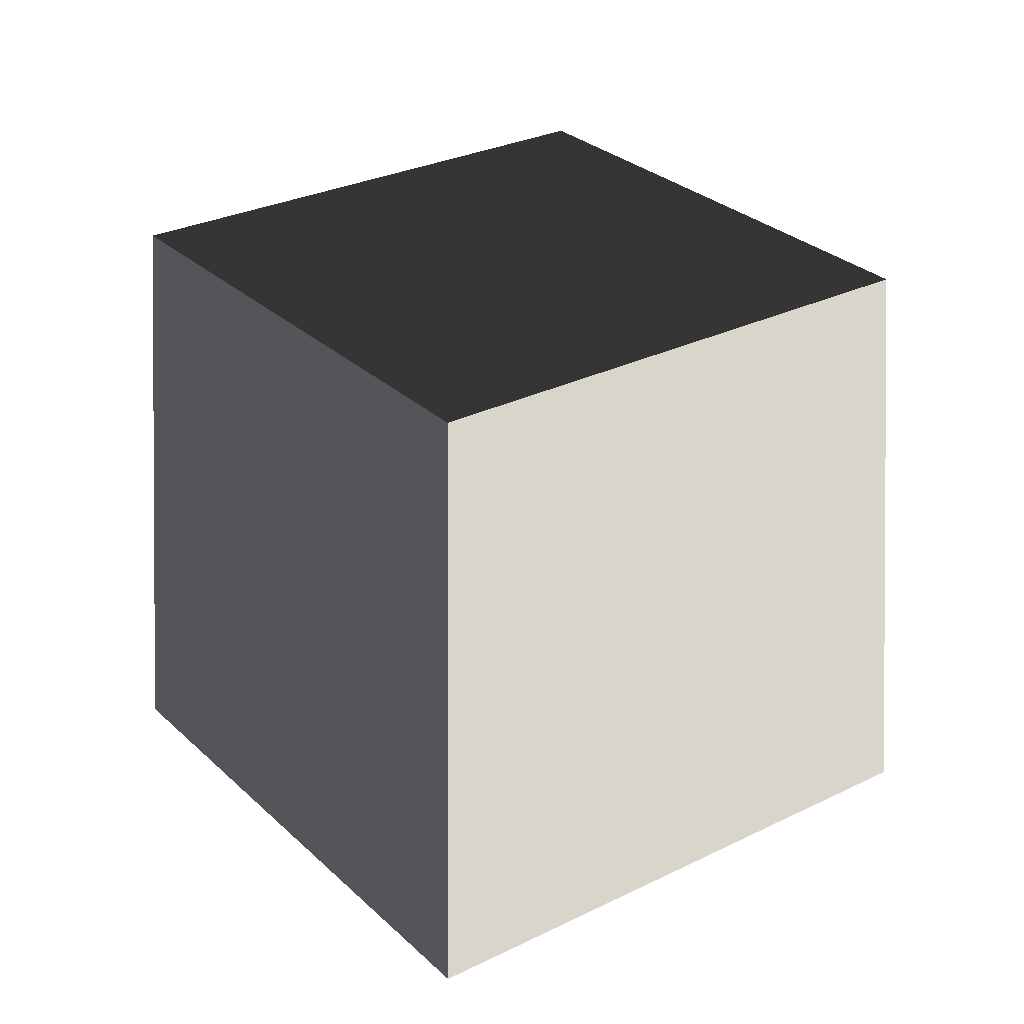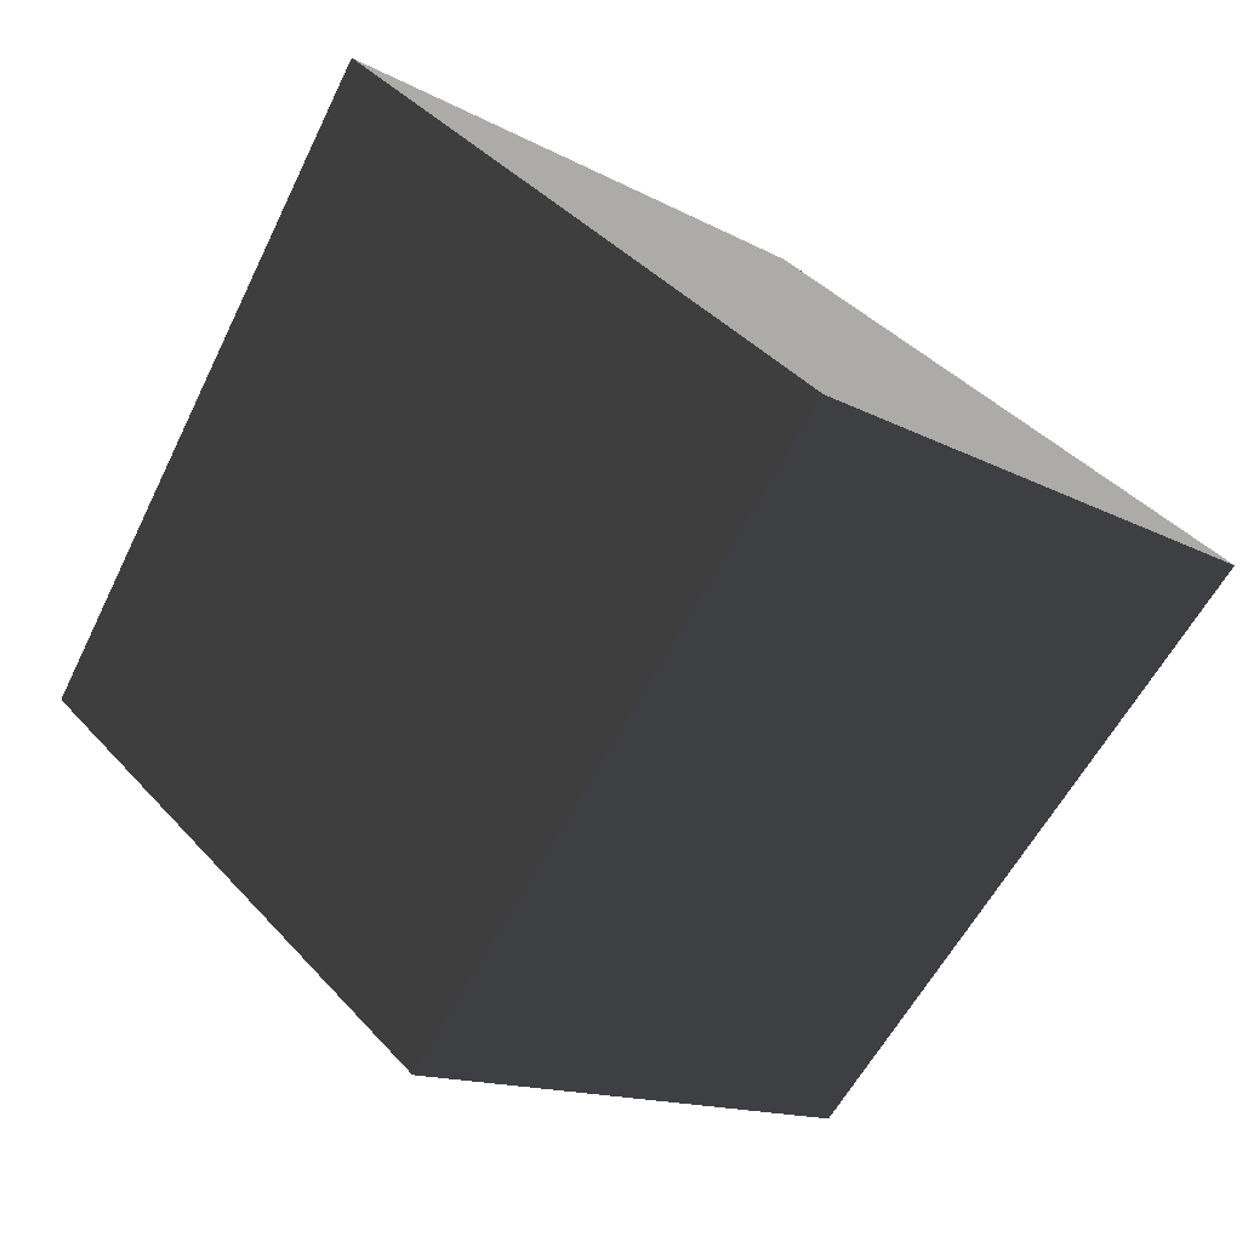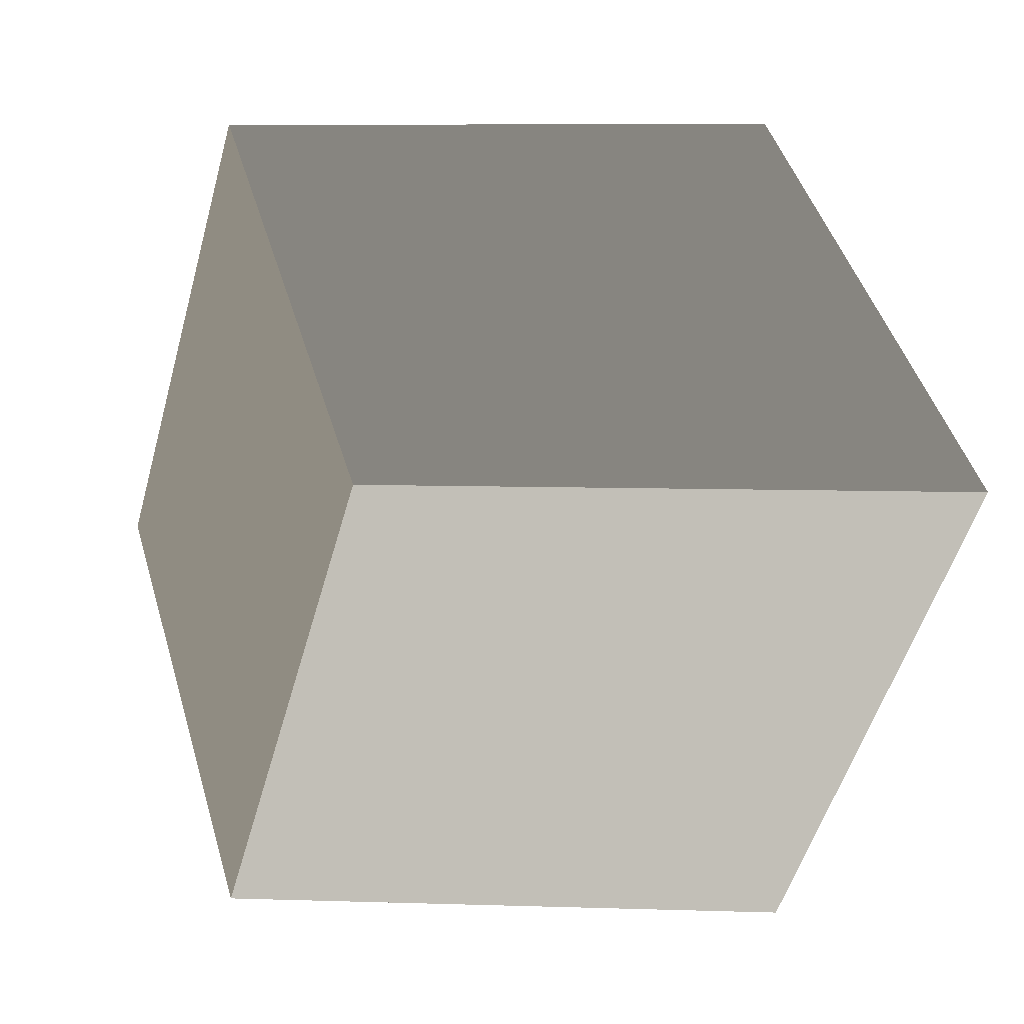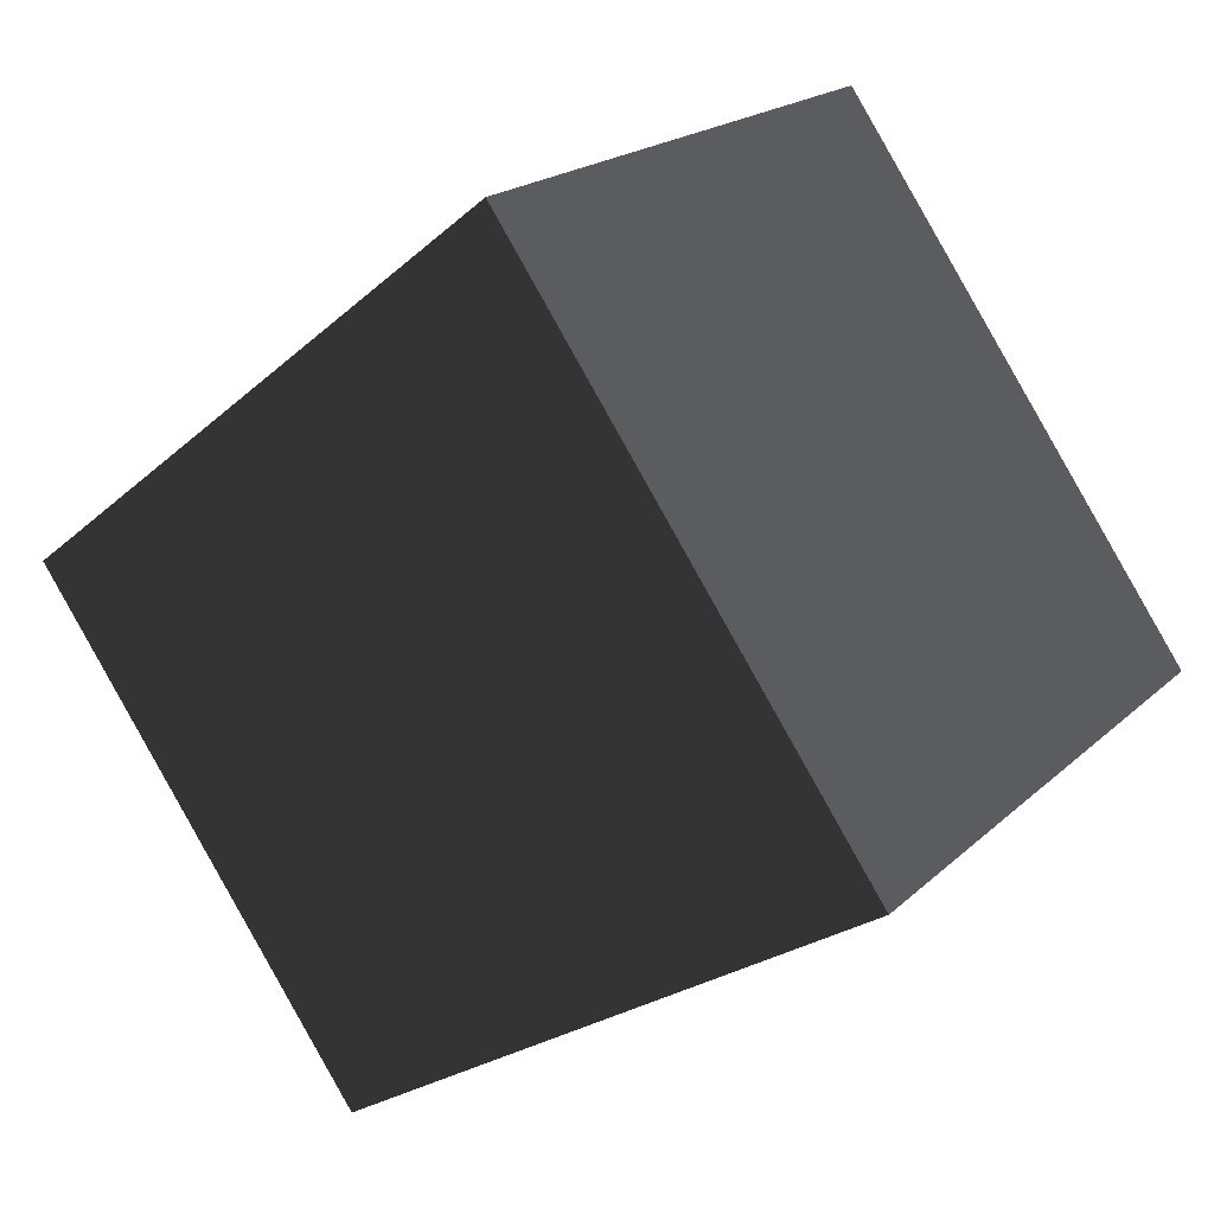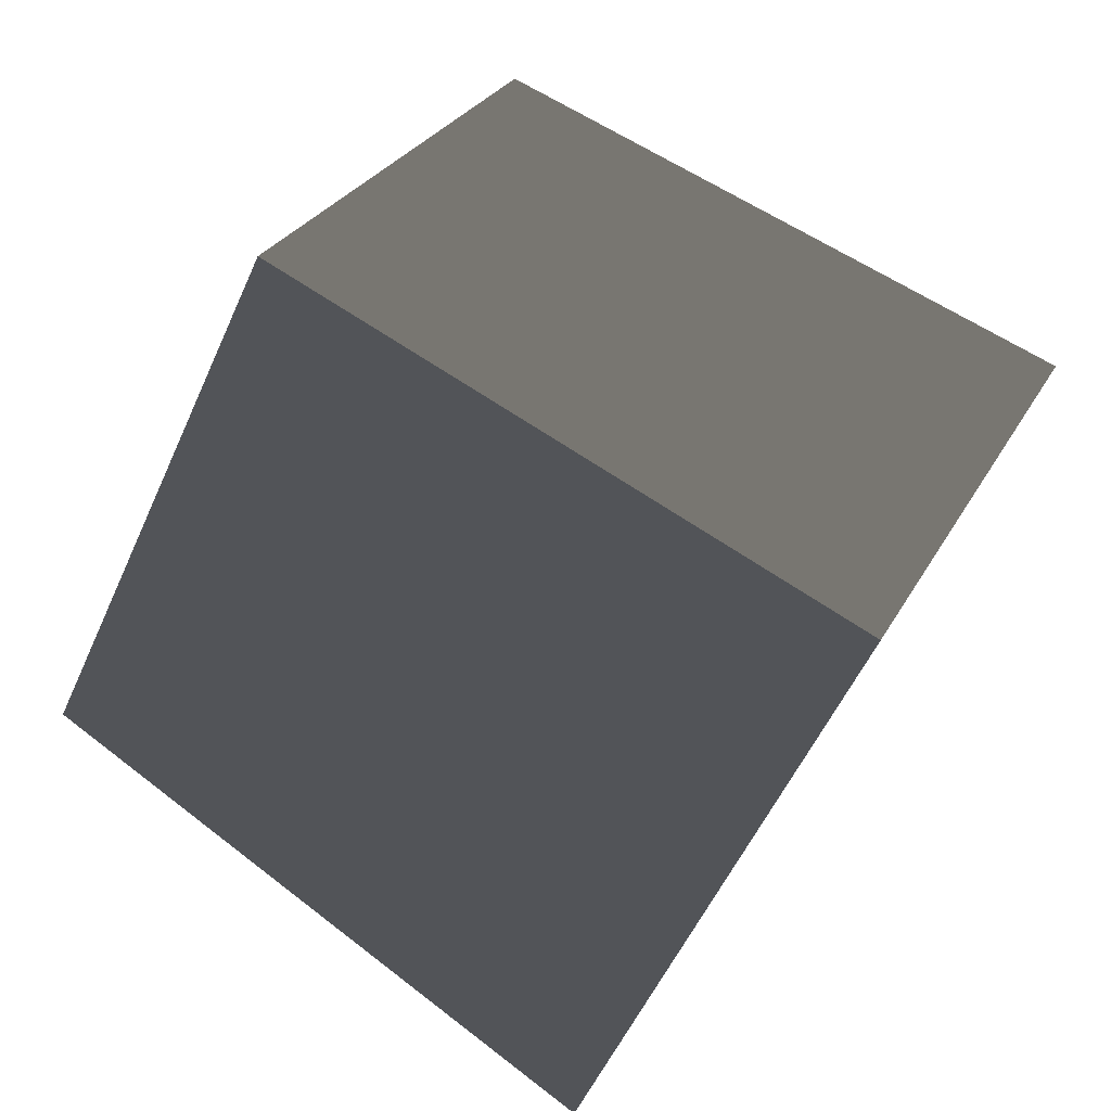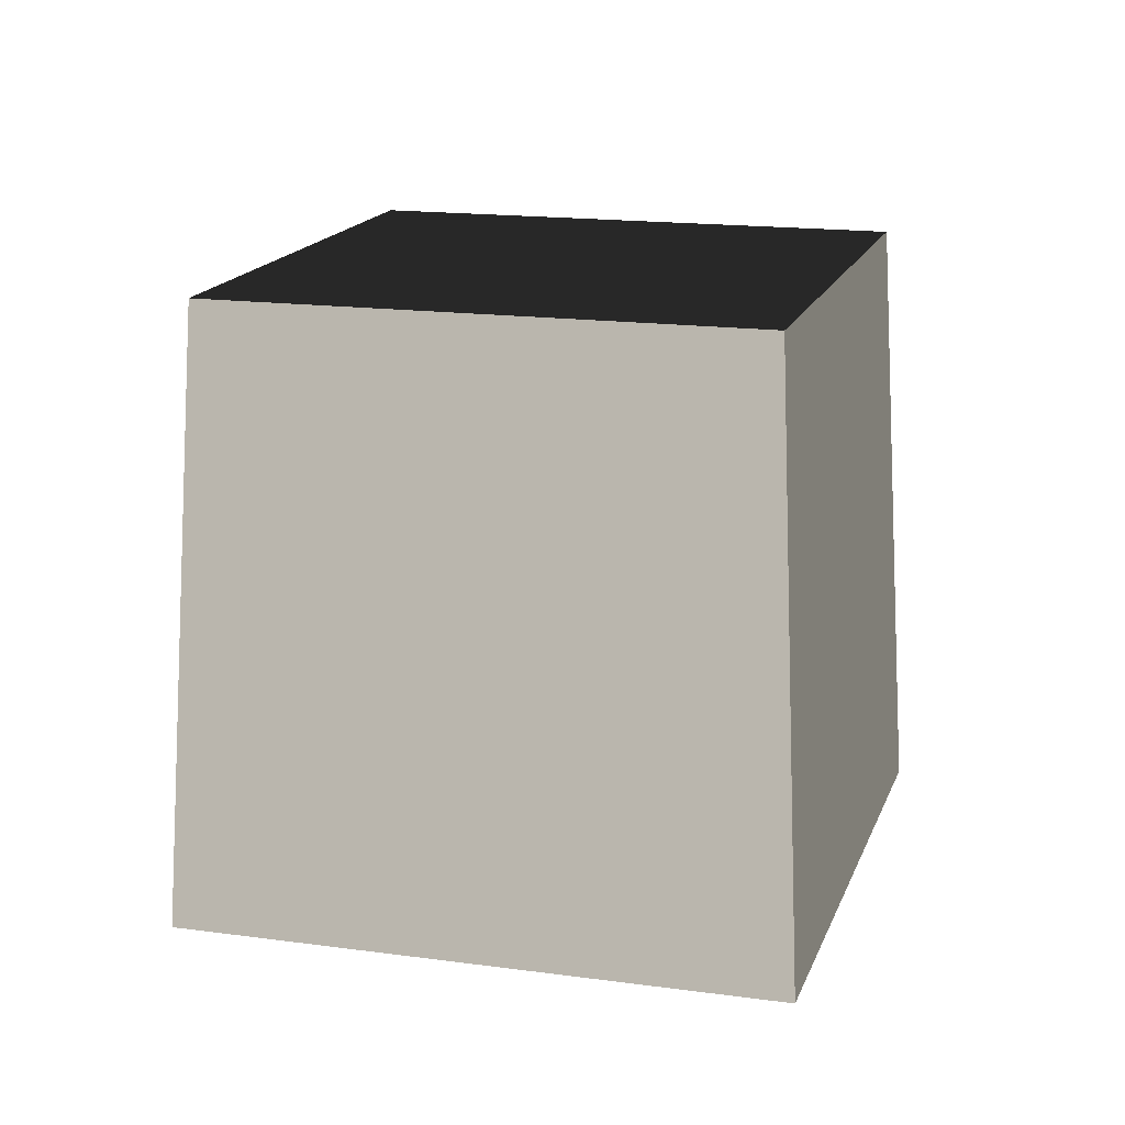
<metadata>
{"format":"obj","ext":"obj","renderer":"f3d","projection":"perspective","resolution":1024,"background":"white","views":[{"elev":29.0,"azim":-80.1,"up":"+Z"},{"elev":-76.3,"azim":150.3,"up":"+Y"},{"elev":-1.8,"azim":67.9,"up":"+Y"},{"elev":-34.7,"azim":135.1,"up":"+Y"},{"elev":78.1,"azim":123.4,"up":"+Y"},{"elev":16.3,"azim":-27.9,"up":"+Z"}]}
</metadata>
<code>
v 0.01863 -0.8483 -0.6
v -0.8483 -0.01862 -0.6
v -0.7635 -0.01676 0.6
v 0.01676 -0.7635 0.6
v -0.8483 -0.01862 -0.6
v -0.01863 0.8483 -0.6
v -0.01676 0.7635 0.6
v -0.7635 -0.01676 0.6
v -0.01863 0.8483 -0.6
v 0.8483 0.01862 -0.6
v 0.7635 0.01676 0.6
v -0.01676 0.7635 0.6
v 0.8483 0.01862 -0.6
v 0.01863 -0.8483 -0.6
v 0.01676 -0.7635 0.6
v 0.7635 0.01676 0.6
v -0.8483 -0.01862 -0.6
v 0.01863 -0.8483 -0.6
v 0.8483 0.01862 -0.6
v -0.01863 0.8483 -0.6
v -0.01676 0.7635 0.6
v 0.7635 0.01676 0.6
v 0.01676 -0.7635 0.6
v -0.7635 -0.01676 0.6
g BlockRock_(28)_784_2
f 1 3 2
f 1 4 3
f 5 7 6
f 5 8 7
f 9 11 10
f 9 12 11
f 13 15 14
f 13 16 15
f 17 19 18
f 17 20 19
f 21 23 22
f 21 24 23

</code>
